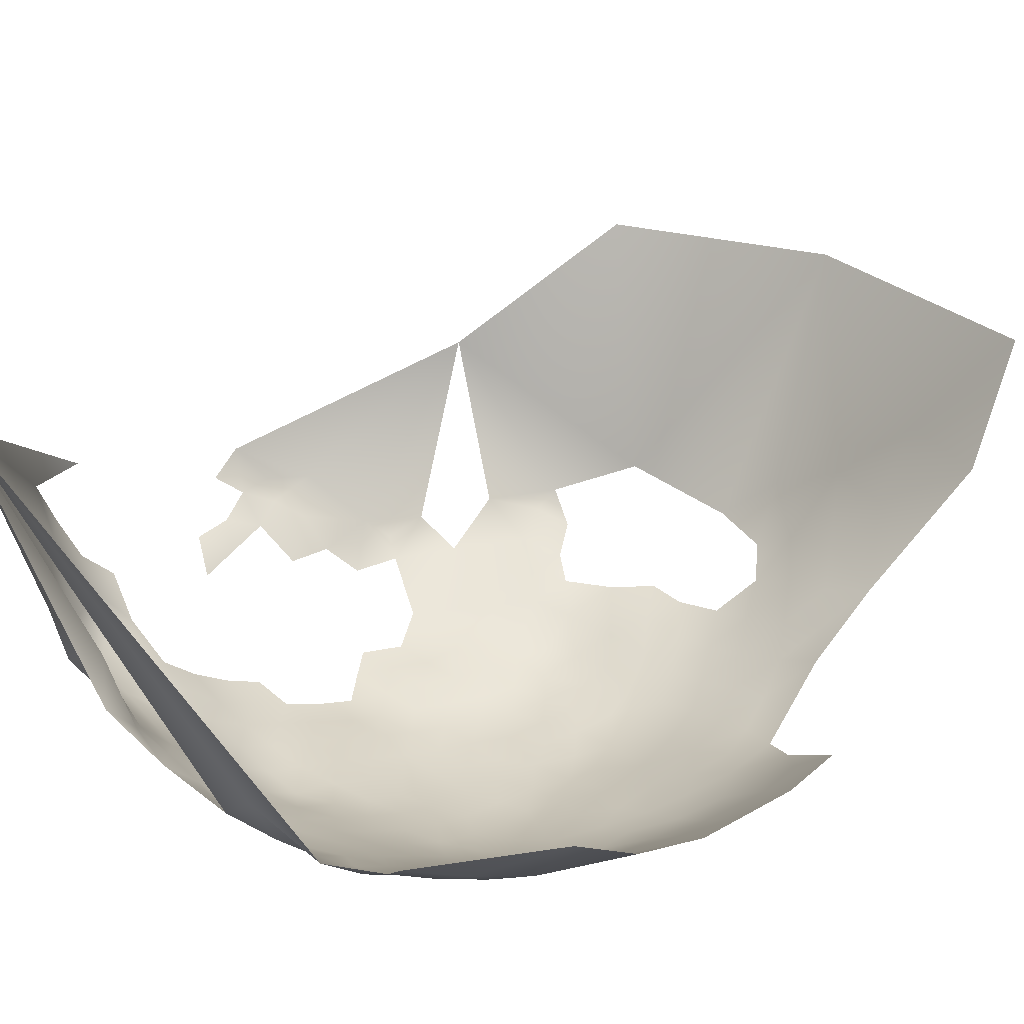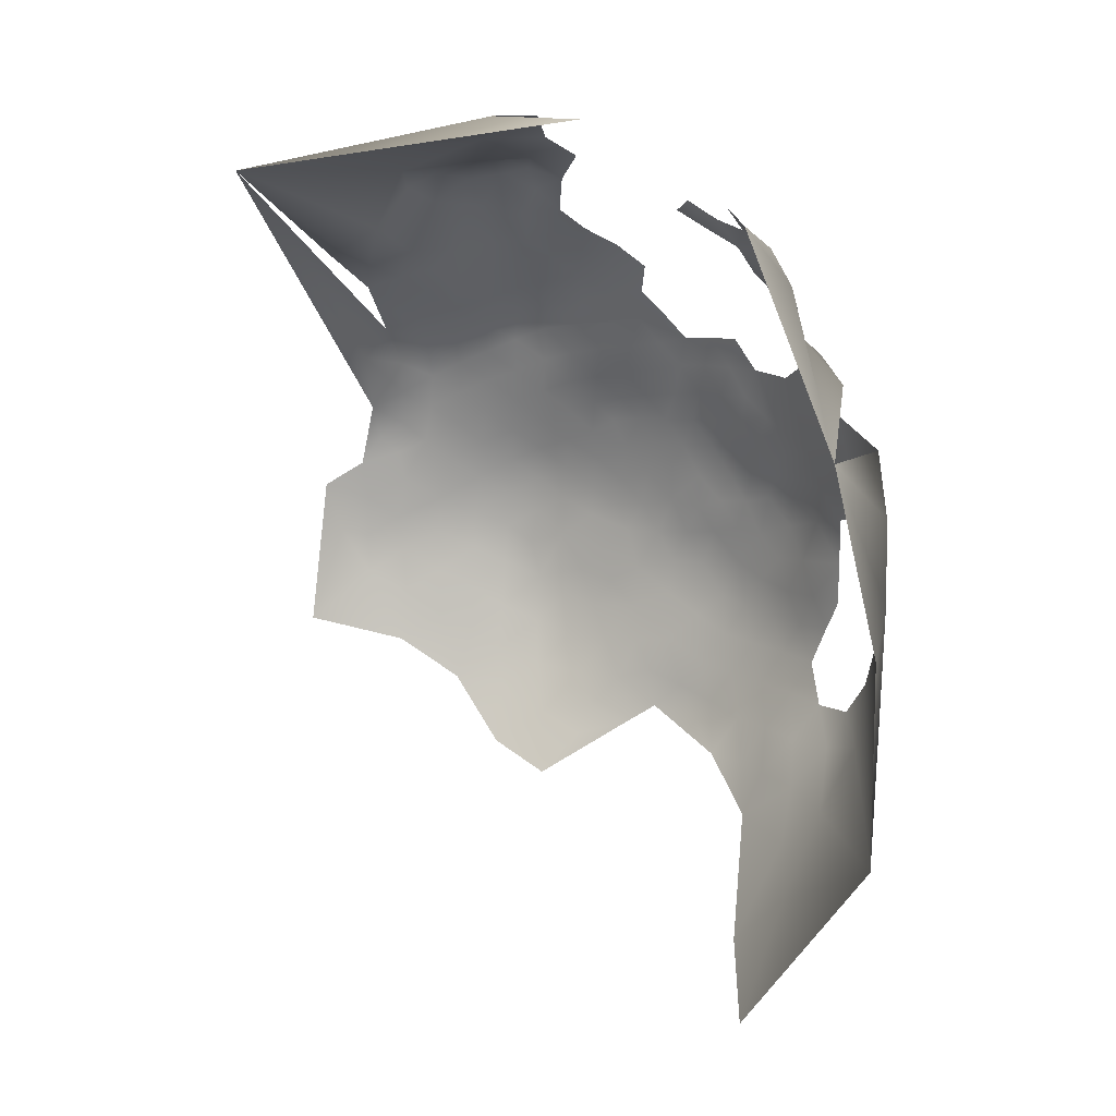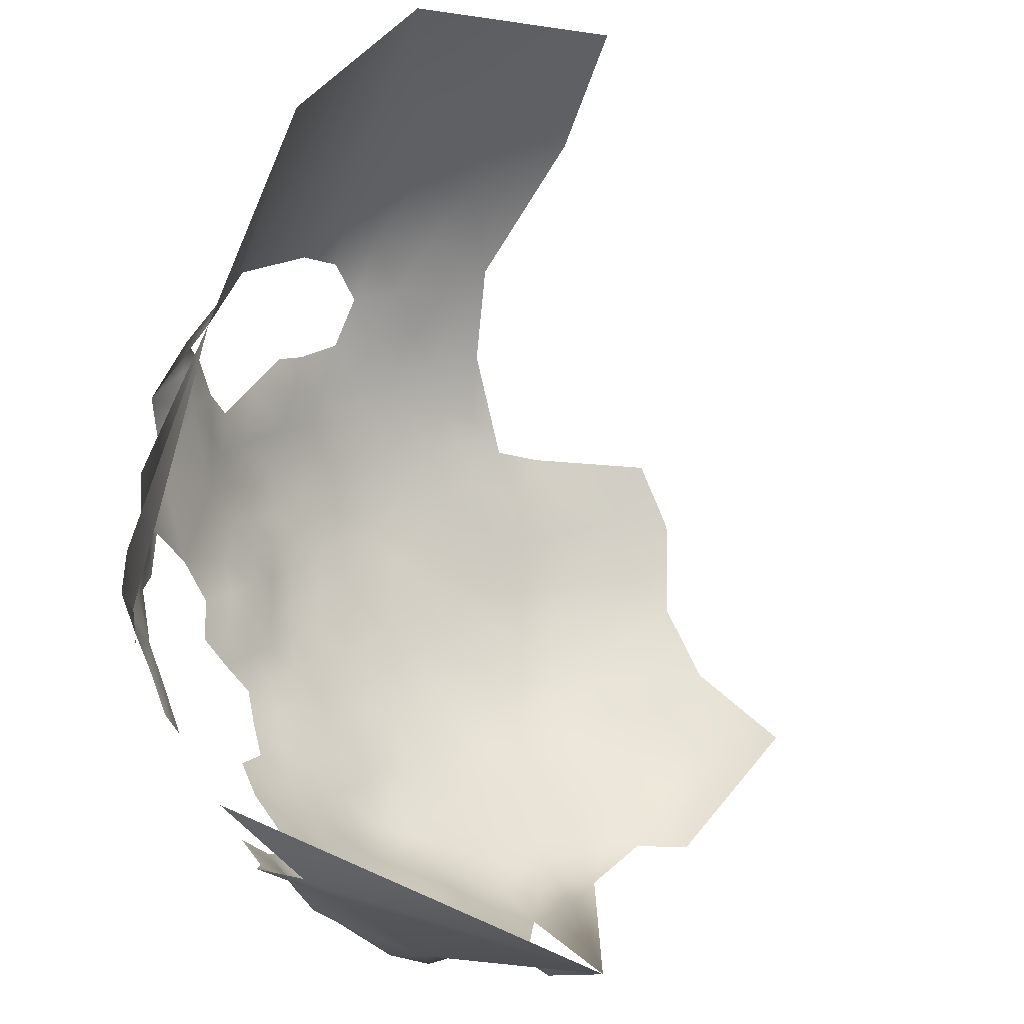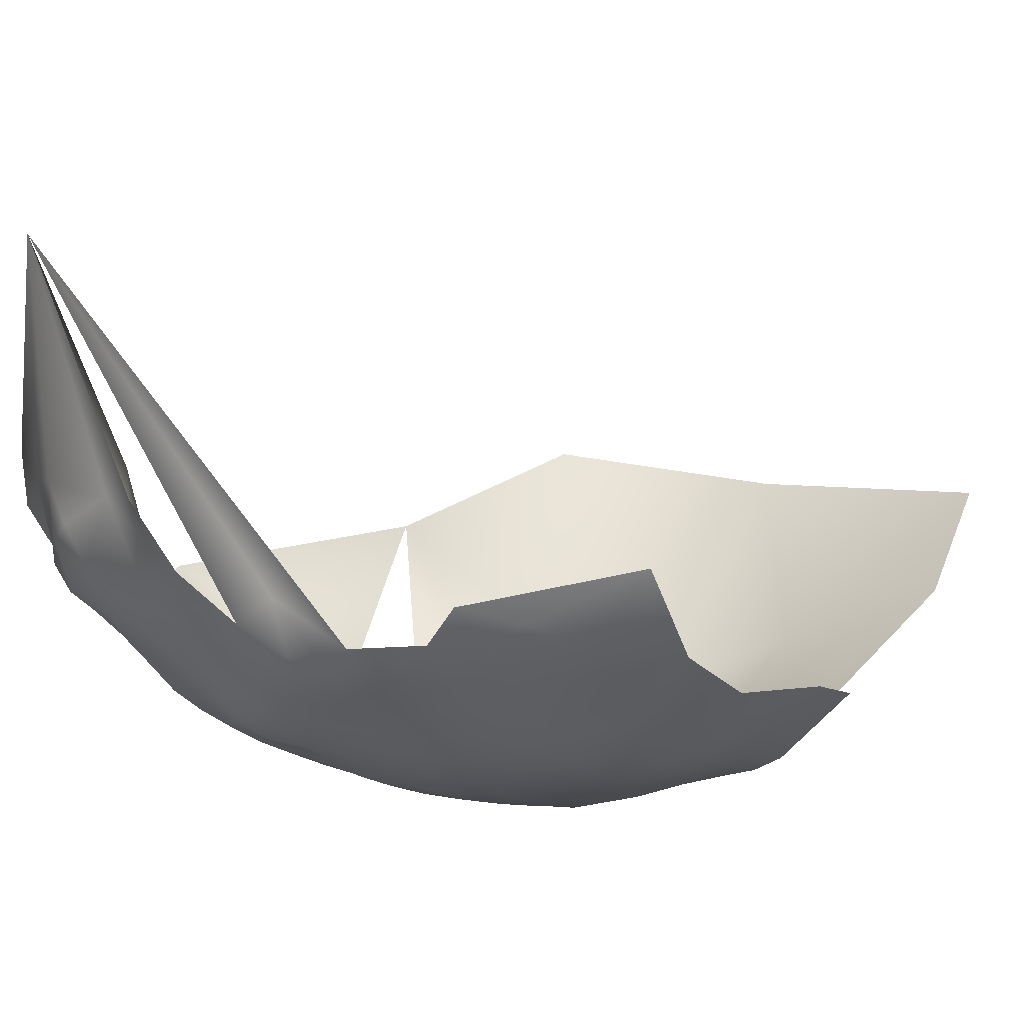
<metadata>
{"format":"obj","ext":"obj","renderer":"f3d","projection":"perspective","resolution":1024,"background":"white","views":[{"elev":-12.8,"azim":-73.5,"up":"+Z"},{"elev":10.0,"azim":-8.3,"up":"+Y"},{"elev":50.0,"azim":-149.1,"up":"+Z"},{"elev":-47.7,"azim":-86.4,"up":"+Z"}]}
</metadata>
<code>
v -508.1 169.1 274.3
v -511.3 168.8 270.1
v -508.5 164.5 271.5
v -511.7 164.1 267.4
v -512 159.3 264.9
v -508.7 159.8 269
v -515.8 163 264
v -519.6 162.5 260.3
v -519.1 167 263.3
v -515 167.7 266.7
v -516.2 158.7 261
v -523.5 166.3 259.7
v -522.8 170.8 262.8
v -518.3 171.6 266.1
v -519.7 157.9 257.7
v -523.8 161.3 257
v -514.7 172.5 269.3
v -518.4 176.3 269
v -512.9 154.7 262.1
v -516.9 154.3 258.4
v -509.1 155.1 265.9
v -510.2 150.4 263.3
v -514 150.2 259.4
v -518.6 149.4 255.5
v -515.1 145.2 257.1
v -515.6 139.8 255.5
v -519.6 139.4 252.2
v -511.3 140.8 259.6
v -513.1 134.9 257.1
v -517.8 134.9 253.4
v -507.6 140 263.4
v -508.9 135.5 261
v -519 143.7 253.4
v -523.2 141.7 250.1
v -522.8 147.1 251.2
v -511.6 146.7 260.6
v -506.1 150.8 266.9
v -507.6 145.4 264.3
v -503.5 146.4 268.6
v -506.1 155.3 269.9
v -506 159.7 273.2
v -503.1 155.5 274.3
v -503.4 150.9 271.3
v -502.9 159.9 276.8
v -505.3 164.5 275.8
v -520.5 153.7 255.2
v -499.9 156.7 279.1
v -497.7 151.1 280.2
v -500.7 151.3 276
v -501.9 164.4 279.6
v -498 147.2 277.3
v -500.8 147 272.8
v -495 146.9 282.4
v -494.9 152.2 286.5
v -492.8 146.2 287.4
v -511 130.5 258.7
v -505.1 136.2 265.1
v -506.5 130.3 262.4
v -523.2 136.9 249.4
v -505.1 169.3 278.4
v -498.4 163.7 285.3
v -516.4 128.8 255
v -521.8 131.2 251
v -527.4 139.5 247.2
v -527.3 145 248.1
v -531.6 142.9 245.3
v -531.7 148.3 246.7
v -536.4 146 244.3
v -536.4 151.3 246.1
v -541.3 149.1 243.9
v -540.9 154.7 245.8
v -536.1 156.8 247.9
v -531.8 153.3 248.5
v -531.8 158.5 250.6
v -527.6 155.2 251.3
v -527.6 150 249.6
v -527.7 160.3 253.4
v -523.7 156.7 254.4
v -536.3 161.9 250
v -531.7 163.9 252.4
v -490.5 141.7 290.6
v -492.8 140.6 284.8
v -491.7 146.6 291.8
v -490.5 148.3 297.5
v -489.3 142.9 295
v -487.4 142.2 300.1
v -488.2 146.9 302.8
v -490.1 134.5 289.3
v -540.6 160.2 247.7
v -501.8 131.7 267.8
v -502.2 137.4 269
v -504.6 141.5 266.6
v -536.9 140.2 243.2
v -541.9 143 242.4
v -487.3 144.2 305.8
v -516.9 122.1 255.4
v -516.6 116.2 256.8
v -521.4 116 253.3
v -526.8 116.1 249.4
v -523.1 121.5 250.8
v -519.7 110.1 256.4
v -525.7 110.1 252.2
v -512 117.3 260.5
v -514.8 111.6 259.6
v -511.6 124.9 258.8
v -507.4 121.7 263.1
v -507.3 114.2 265.4
v -532.5 111 248.4
v -532.4 118.1 246.3
v -510.4 109.9 263.6
v -514.3 105.8 260.9
v -527.4 123.1 247.7
v -503.7 125.4 265.8
v -503.6 119.2 267.6
v -532.4 103.2 252
v -539.1 113.3 245.7
v -538.6 106.7 247.8
v -520.4 125.9 251.9
v -525 127.4 248.8
v -531.6 125.8 245.1
v -538.2 120.7 244.1
v -540.1 98.17 251
v -533 93.76 256.4
v -526.7 100.2 256
v -506.3 108.1 268.7
v -503.2 113.3 270.6
v -500 118.6 272.5
v -497.4 123.7 274.8
v -496.4 118.2 278.1
v -499.4 112.7 276.2
v -496.1 112.4 282.2
v -499.6 106.2 280.4
v -503 106.4 274.5
v -493.1 117.7 284.2
v -494.1 123.2 280.7
v -495.6 128.2 278
v -496.7 133.3 275.8
v -494.1 133.8 281.3
v -493 128.4 284
v -491.2 123.7 286.2
v -495.5 138.9 277.8
v -490.3 127.9 289.1
v -500.8 124.4 269.7
v -498.7 129.3 272.5
v -524.4 104.8 255.2
v -523.8 151.8 252.5
v -545.5 157.9 245.5
v -545.7 152.4 243.6
v -501.2 141.9 270.7
v -541.3 165.1 249.3
v -536.7 167.2 251.5
v -541.9 170.1 251.6
v -546.8 168.4 249.3
v -547.1 172.6 253.2
v -536.6 172.1 253.8
v -541.9 174.4 255.3
v -531.9 169.3 254.1
v -527.9 165.3 255.8
v -527.3 170.3 258.4
v -532 137.2 244.8
v -536.9 134.3 242.7
v -542.4 136.7 241.5
v -499.8 172.3 292.1
v -526.7 174.9 261.5
v -522.5 175.6 265.4
v -537.5 128.2 242.7
v -533 131.6 244.3
v -498.3 143.1 274.6
v -518.5 180.5 272.3
v -522.6 179.9 268.4
v -522.9 183.9 272
v -496.7 105.9 287.1
v -503.3 100.1 279
v -495.5 143.6 279.1
v -508.9 105.4 266.4
v -492.8 111.6 288.5
v -545.6 163.1 247.1
v -550 160.7 244.6
v -555 157.9 243
v -555.4 162.9 245.1
v -551 166 246.8
v -527.9 133.3 246.9
v -505.5 180.7 293
v -513.1 187.4 293.3
v -516.7 189.9 289.1
v -516.3 191.6 295.2
v -512.4 188.8 298.5
v -509 184.6 298
v -509.6 187.4 303.3
v -505.4 183.9 302.6
v -512.4 190.8 305.1
v -505.9 184.8 306.2
v -502.8 179.3 306.8
v -503.7 179.6 300.3
v -501.9 176.6 295.4
v -499.5 171.3 300.1
v -497.2 167 294.3
v -496.1 168.4 298.1
v -531.7 173.6 257.2
v -510.7 188.3 309.9
v -550.2 155.3 243.3
v -542.6 130.5 241.7
v -519 102.4 258.6
v -541.7 179.2 258.8
v -546.8 177 257
v -536.9 176.3 257.6
v -532.5 177.6 260.9
v -537.2 180.5 261.9
v -541.6 183.9 263.2
v -532.7 181.9 264.8
v -532.8 185.4 269.1
v -528 182.7 268
v -528.2 178.7 264.5
v -528.3 186.6 272.3
v -537.3 189 270
v -536.7 185 265.9
v -540.1 187.8 266.3
v -536.4 192.7 274.3
v -532.4 189.6 273.5
v -541.1 195.1 273.3
v -546.3 194.4 270.8
v -546.7 197 276.9
v -541.9 197.7 278
v -537.9 196.1 277.7
v -538.4 197.7 283
v -533 194.5 279.7
v -536.8 200.9 288.7
v -531.8 198.1 287
v -546.3 200.7 289.5
v -538.7 204 293.6
v -545.9 204 297.1
v -548.6 133.1 240.4
v -548.8 126.4 241.2
v -548.9 118.7 242.4
v -554.5 123 240.7
v -554.9 130 239.4
v -560.7 126.1 239.1
v -561 132.5 238.7
v -555.6 135.8 239.5
v -570.8 118.8 241.4
v -543.1 123.7 242.6
v -543.4 116.8 243.5
v -507 100.3 273.4
v -552 171.2 250.6
v -558 169 248.4
v -556.5 173.7 253
v -551.6 175.6 254.9
v -556.6 178 256.8
v -551.5 179.5 258.5
v -561.4 176.4 254.5
v -561.5 180.5 259.7
v -567.7 181.9 261.1
v -566.6 183.1 268.5
v -555.1 182.6 260.7
v -561 186.6 269.4
v -493.4 164.1 301.5
v -546.8 183.2 261
v -560 155.1 241.4
v -561.6 164.3 249.1
v -554.7 152.3 241.4
v -551 149.2 241.7
v -546.8 146.1 242
v -546.2 108.3 244.6
v -499.1 136.6 272.7
v -548.6 139 240.6
v -554.5 142.6 240.2
v -561.8 145.4 239.6
v -560.8 139.1 238.9
v -555.6 147 240.1
v -558.6 149.8 240
v -568 141.7 239.4
v -501.2 99.78 284.8
v -493 106.2 294.5
v -498.1 99.27 292.1
v -533.8 203.5 303.2
v -492.8 159 296.2
v -488.6 154.5 304.8
v -555.5 114.7 241.8
v -504 92.79 283.9
v -565.4 133.6 238.7
v -490 111.9 294.6
v -488.5 117.4 300.1
v -490.9 108.6 303.6
v -496.1 98.37 303.4
v -500.8 91.84 297.7
v -551.7 195.2 271.7
v -551.6 190.6 266.9
v -556.2 192.9 270
v -557.4 195.7 277.1
v -543.9 190 267.3
v -488 131.2 308.5
v -502.9 86.08 307.8
v -508.7 77.07 299.5
v -511.5 70.04 317.1
v -501.1 155.7 326.8
v -499.4 130.9 344.1
v -497.5 99.02 336.8
v -583.2 196.1 295.8
f 20 15 11
f 39 43 52
f 169 18 170
f 165 170 18
f 8 11 15
f 216 215 211
f 216 217 215
f 23 20 19
f 19 20 11
f 37 21 40
f 23 22 36
f 49 52 43
f 44 42 41
f 77 80 158
f 170 171 169
f 178 177 147
f 47 42 44
f 4 10 2
f 41 40 6
f 41 42 40
f 168 51 174
f 48 51 49
f 76 67 73
f 3 2 1
f 219 215 218
f 4 2 3
f 182 160 64
f 22 23 19
f 9 14 10
f 212 213 210
f 8 7 11
f 8 9 7
f 17 10 14
f 17 2 10
f 34 59 64
f 43 42 49
f 74 73 72
f 72 89 79
f 38 92 31
f 79 74 72
f 14 18 17
f 19 5 21
f 51 168 52
f 51 52 49
f 75 73 74
f 75 74 77
f 16 15 78
f 16 8 15
f 7 4 5
f 205 154 247
f 224 218 220
f 211 210 216
f 146 78 46
f 146 75 78
f 46 78 15
f 46 15 20
f 211 215 219
f 211 219 214
f 7 9 10
f 7 10 4
f 22 19 21
f 22 21 37
f 77 16 78
f 77 78 75
f 32 28 31
f 65 67 76
f 65 66 67
f 47 49 42
f 47 48 49
f 43 37 40
f 43 40 42
f 34 33 27
f 33 26 27
f 33 25 26
f 27 59 34
f 9 12 13
f 9 8 12
f 23 36 25
f 45 44 41
f 24 23 25
f 249 248 254
f 147 71 148
f 44 45 50
f 54 53 48
f 32 57 58
f 32 31 57
f 75 146 76
f 75 76 73
f 1 60 45
f 1 45 3
f 66 68 67
f 69 67 68
f 69 73 67
f 201 147 148
f 201 178 147
f 39 37 43
f 51 53 174
f 51 48 53
f 34 64 65
f 149 264 91
f 251 248 250
f 179 201 260
f 187 184 186
f 90 57 91
f 164 165 13
f 3 41 6
f 3 45 41
f 177 150 89
f 80 77 74
f 63 118 119
f 24 46 20
f 24 20 23
f 244 154 153
f 92 39 149
f 66 65 64
f 66 64 160
f 29 28 32
f 29 26 28
f 13 14 9
f 6 21 5
f 6 40 21
f 211 214 212
f 211 212 210
f 4 3 6
f 4 6 5
f 70 148 71
f 70 71 69
f 55 53 54
f 151 155 157
f 30 26 29
f 30 27 26
f 151 150 152
f 149 52 168
f 149 39 52
f 185 186 184
f 190 188 189
f 150 79 89
f 150 151 79
f 38 36 22
f 161 167 166
f 79 80 74
f 204 206 156
f 94 262 70
f 70 69 68
f 206 207 199
f 39 92 38
f 35 76 146
f 135 139 140
f 84 85 83
f 92 57 31
f 156 154 205
f 83 85 81
f 204 209 208
f 204 257 209
f 181 177 178
f 158 16 77
f 152 154 156
f 152 153 154
f 65 76 35
f 182 64 59
f 60 50 45
f 38 22 37
f 38 37 39
f 249 205 247
f 189 188 187
f 207 210 213
f 207 208 210
f 72 73 69
f 72 69 71
f 34 35 33
f 34 65 35
f 158 159 12
f 192 190 189
f 155 151 152
f 12 8 16
f 12 16 158
f 136 139 135
f 269 260 261
f 269 270 260
f 155 156 206
f 155 152 156
f 165 18 14
f 165 14 13
f 178 201 179
f 160 182 167
f 160 167 161
f 56 29 32
f 56 32 58
f 81 55 83
f 206 208 207
f 206 204 208
f 246 250 248
f 258 260 270
f 258 179 260
f 223 224 220
f 86 87 95
f 96 118 62
f 143 144 128
f 288 286 287
f 139 142 140
f 71 89 72
f 160 161 93
f 216 210 208
f 177 181 153
f 244 247 154
f 155 199 157
f 155 206 199
f 225 227 228
f 138 136 137
f 138 139 136
f 204 156 205
f 247 248 249
f 126 114 127
f 151 80 79
f 151 157 80
f 225 226 224
f 147 177 89
f 147 89 71
f 179 259 180
f 179 258 259
f 11 7 5
f 11 5 19
f 188 184 187
f 261 260 201
f 125 175 110
f 125 110 107
f 127 114 143
f 127 143 128
f 114 113 143
f 91 92 149
f 91 57 92
f 163 195 196
f 157 158 80
f 262 148 70
f 24 25 33
f 196 198 197
f 196 197 163
f 94 68 93
f 94 70 68
f 193 190 192
f 193 194 190
f 286 222 221
f 162 93 161
f 62 118 63
f 62 63 30
f 104 110 111
f 266 239 268
f 13 12 159
f 13 159 164
f 141 168 174
f 114 106 113
f 93 68 66
f 93 66 160
f 261 148 262
f 261 201 148
f 99 100 98
f 157 199 159
f 157 159 158
f 162 94 93
f 245 246 244
f 141 138 137
f 129 127 128
f 88 82 81
f 126 125 107
f 200 189 191
f 254 248 251
f 102 99 98
f 102 98 101
f 24 33 35
f 28 26 25
f 141 137 264
f 247 244 246
f 247 246 248
f 216 209 217
f 216 208 209
f 82 55 81
f 131 130 129
f 150 177 153
f 150 153 152
f 86 85 84
f 86 84 87
f 181 244 153
f 232 265 162
f 232 162 202
f 130 127 129
f 36 28 25
f 135 128 136
f 135 129 128
f 126 127 130
f 289 286 288
f 269 267 270
f 242 241 121
f 178 180 181
f 178 179 180
f 136 128 144
f 136 144 137
f 176 131 134
f 103 104 97
f 90 58 57
f 134 131 129
f 134 129 135
f 120 166 167
f 231 230 229
f 264 149 168
f 264 168 141
f 107 114 126
f 212 214 171
f 212 171 170
f 213 165 164
f 146 46 24
f 146 24 35
f 257 204 205
f 257 205 249
f 108 109 99
f 223 225 224
f 241 202 166
f 119 100 112
f 119 118 100
f 161 166 202
f 161 202 162
f 145 102 101
f 192 189 200
f 101 97 104
f 101 98 97
f 132 130 131
f 103 105 106
f 134 135 140
f 164 207 213
f 264 90 91
f 226 225 228
f 233 236 232
f 164 159 199
f 164 199 207
f 113 58 90
f 266 267 269
f 266 268 267
f 226 218 224
f 229 230 227
f 62 105 96
f 62 56 105
f 264 137 144
f 264 144 90
f 234 235 233
f 116 242 121
f 233 202 241
f 233 232 202
f 133 130 132
f 124 145 203
f 287 286 221
f 287 221 290
f 108 117 116
f 173 243 133
f 222 223 220
f 222 220 221
f 236 238 239
f 236 237 238
f 197 198 256
f 265 239 266
f 283 281 282
f 111 110 175
f 235 234 278
f 234 241 242
f 234 233 241
f 143 113 90
f 143 90 144
f 62 30 29
f 62 29 56
f 273 176 281
f 263 116 117
f 82 53 55
f 121 120 109
f 245 244 181
f 245 181 180
f 213 212 170
f 213 170 165
f 266 269 261
f 107 106 114
f 107 103 106
f 235 237 236
f 235 236 233
f 253 251 252
f 271 268 280
f 271 267 268
f 63 119 182
f 63 182 59
f 82 174 53
f 38 31 28
f 38 28 36
f 290 215 217
f 30 59 27
f 30 63 59
f 279 173 272
f 173 133 132
f 109 120 112
f 133 125 126
f 133 126 130
f 232 239 265
f 232 236 239
f 82 141 174
f 82 138 141
f 102 108 99
f 103 97 96
f 103 96 105
f 101 203 145
f 268 239 238
f 268 238 280
f 172 176 273
f 121 241 166
f 121 166 120
f 103 110 104
f 103 107 110
f 172 131 176
f 172 132 131
f 47 44 50
f 226 219 218
f 101 104 111
f 101 111 203
f 290 217 209
f 194 195 183
f 96 100 118
f 120 119 112
f 83 55 54
f 98 100 96
f 98 96 97
f 265 94 162
f 265 262 94
f 194 196 195
f 115 117 108
f 194 188 190
f 194 183 188
f 263 242 116
f 116 121 109
f 116 109 108
f 139 88 142
f 273 274 172
f 290 221 220
f 220 218 215
f 220 215 290
f 272 172 274
f 138 88 139
f 138 82 88
f 283 273 281
f 122 117 115
f 99 112 100
f 99 109 112
f 243 125 133
f 243 175 125
f 197 256 276
f 54 48 47
f 105 56 58
f 272 173 132
f 272 132 172
f 120 167 182
f 120 182 119
f 257 249 254
f 266 262 265
f 266 261 262
f 289 222 286
f 284 285 274
f 258 270 267
f 106 58 113
f 106 105 58
f 245 250 246
f 115 145 124
f 47 50 61
f 257 290 209
f 115 123 122
f 115 124 123
f 245 180 259
f 252 251 250
f 280 238 237
f 263 234 242
f 115 108 102
f 115 102 145
f 229 227 225
f 277 87 84
f 255 251 253
f 255 254 251
f 263 278 234
f 255 288 287
f 284 274 273
f 200 193 192
f 95 87 277
f 279 272 274
f 193 196 194
f 222 225 223
f 287 290 257
f 287 254 255
f 287 257 254
f 279 243 173
f 122 263 117
f 278 237 235
f 255 289 288
f 284 273 283
f 292 285 284
f 243 111 175
f 279 274 285
f 240 237 278
f 123 124 203
f 229 225 222
f 240 280 237
f 293 285 292
f 294 293 292
f 279 285 293
f 229 222 289
f 240 271 280
f 295 95 277
f 295 256 196
f 295 196 193
f 297 292 284
f 295 291 95
f 298 289 255
f 297 284 283
f 297 294 292
f 295 193 200
f 298 255 253
f 298 229 289
f 298 231 229
f 298 253 252
f 296 291 295
f 297 283 282
f 297 291 296
f 297 282 291
f 298 275 231
f 298 245 259
f 298 259 258
f 54 84 83
f 84 276 277
f 61 54 47
f 276 61 197
f 54 276 84
f 276 54 61
f 196 256 198

</code>
